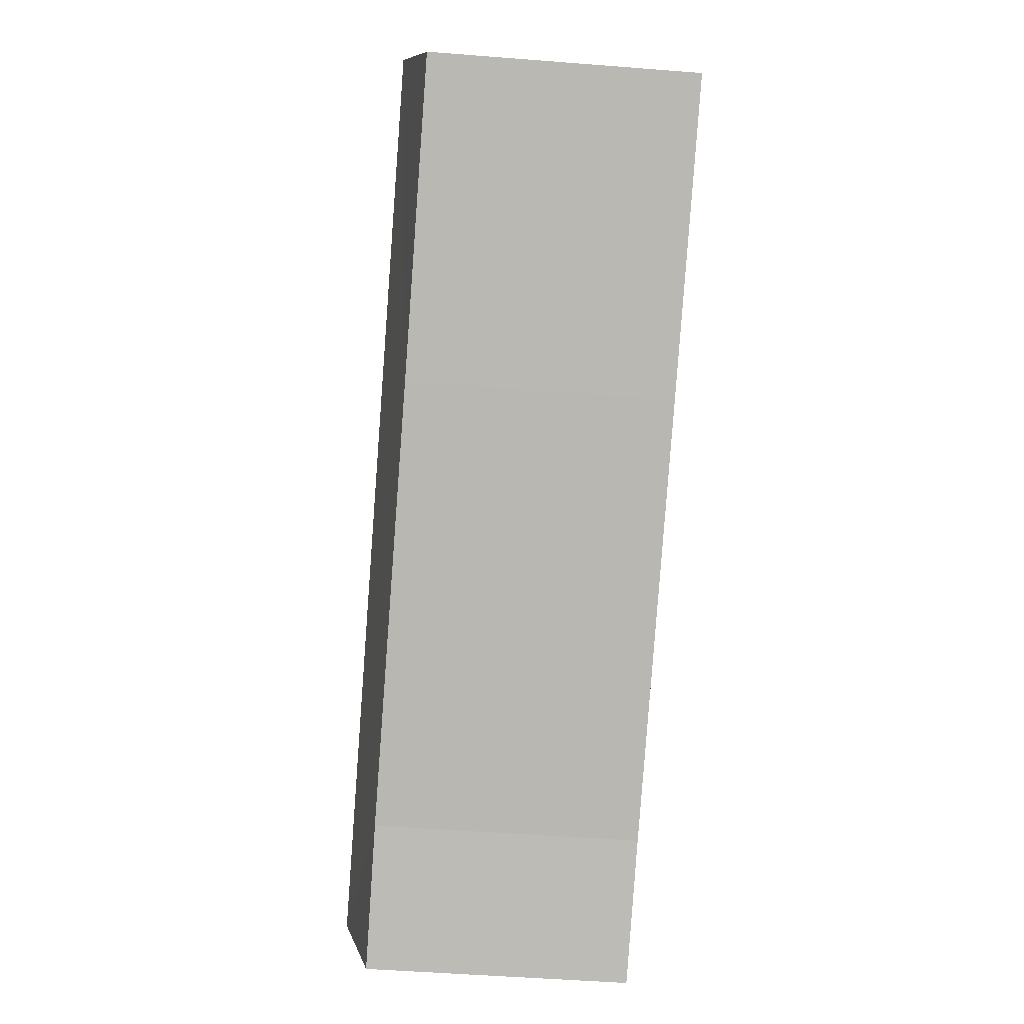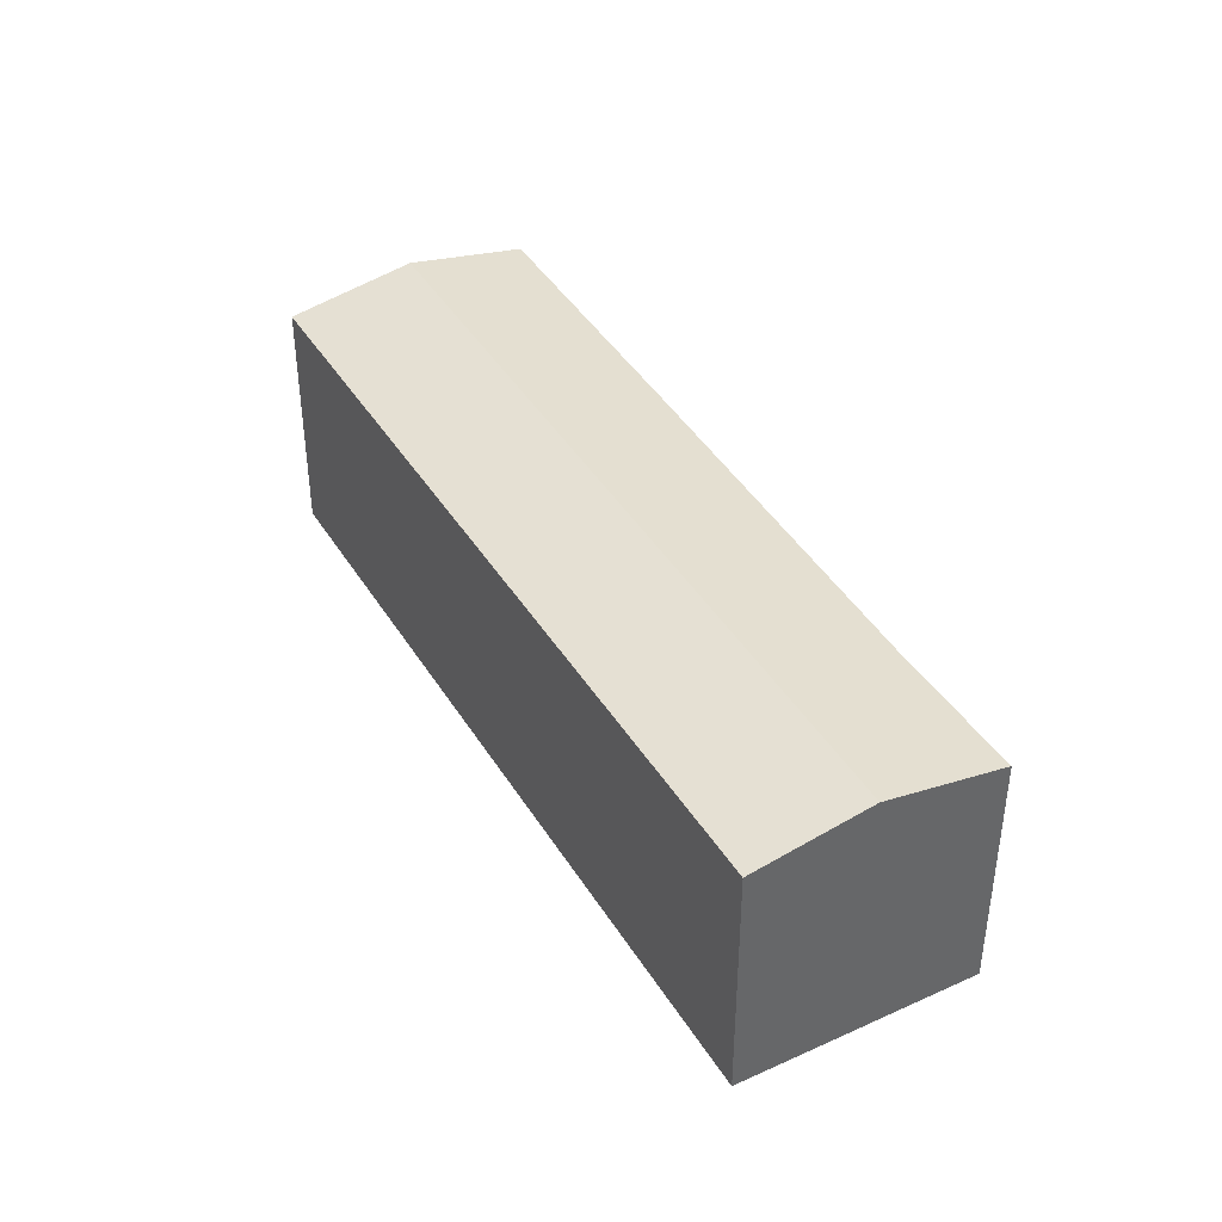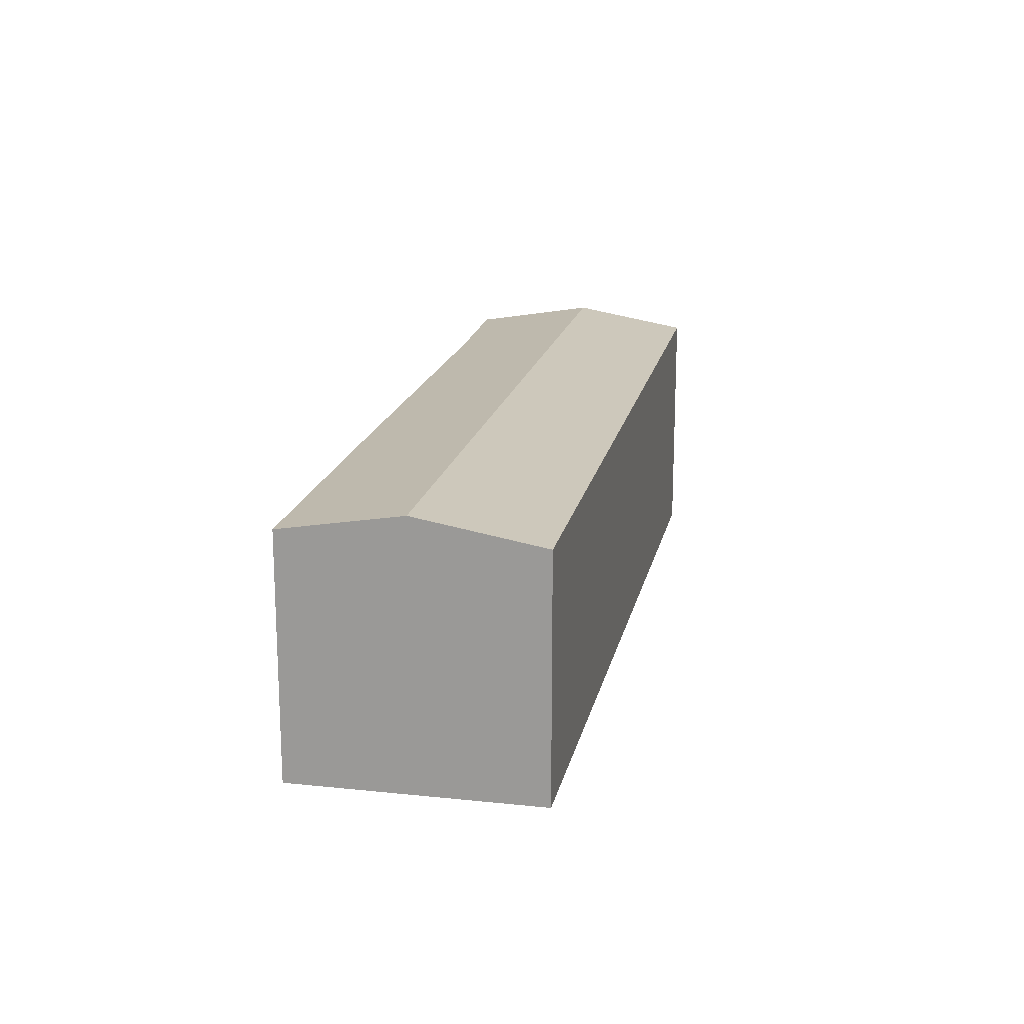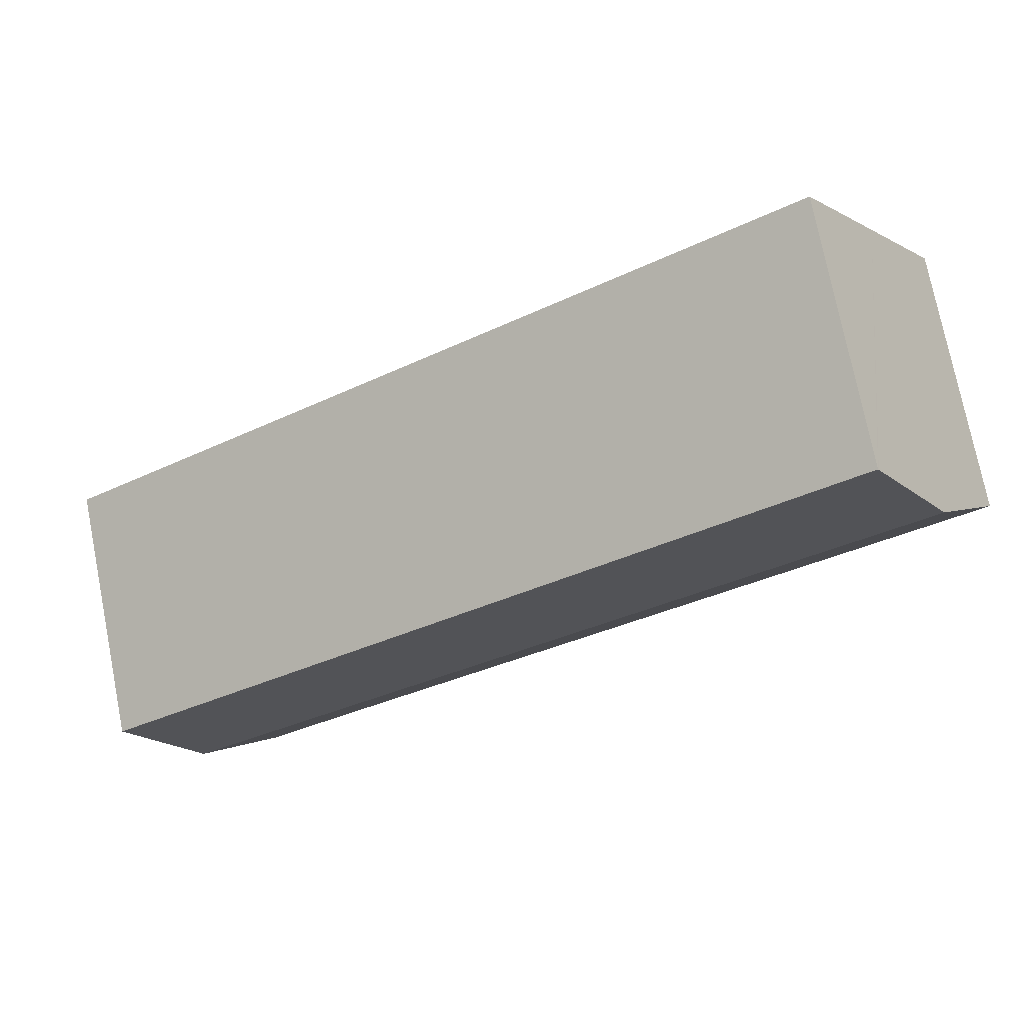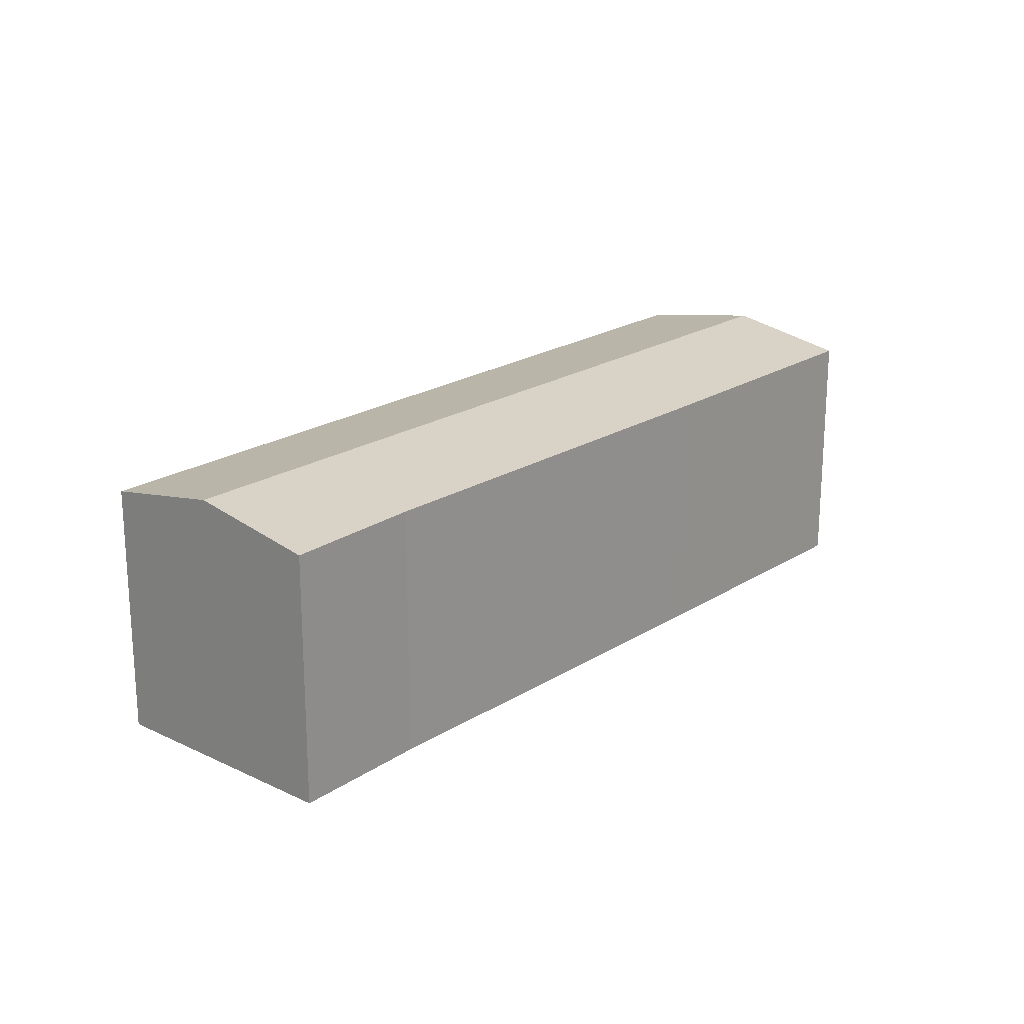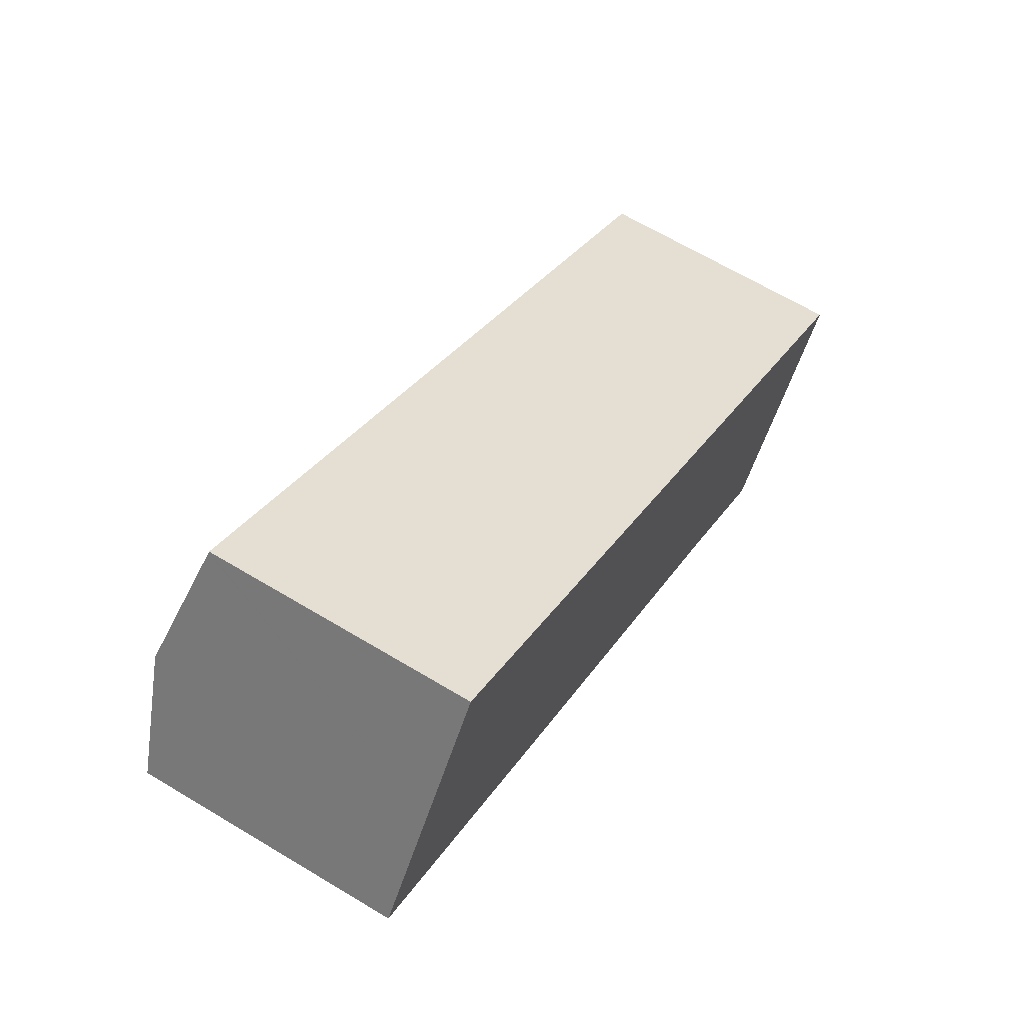
<metadata>
{"format":"obj","ext":"obj","renderer":"f3d","projection":"perspective","resolution":1024,"background":"white","views":[{"elev":-49.1,"azim":-95.0,"up":"+Z"},{"elev":40.9,"azim":94.7,"up":"+Y"},{"elev":18.4,"azim":-44.7,"up":"+Y"},{"elev":74.9,"azim":168.8,"up":"+Z"},{"elev":20.9,"azim":164.4,"up":"+Y"},{"elev":65.9,"azim":-58.9,"up":"+Z"}]}
</metadata>
<code>
v  2.405 9.484 3.617
v  8.742 8.741 -5.686
v  0 8.744 5.354e-16
v  27.64 9.484 -12.74
v  21.17 8.755 -13.65
v  25.19 8.73 -16.43
v  4.911 8.713 7.385
v  4.937 8.705 7.425
v  8.57 8.713 5.013
v  29.99 8.76 -9.208
v  4.937 -4.547e-16 7.425
v  8.57 -3.07e-16 5.013
v  29.99 5.638e-16 -9.208
v  25.19 1.006e-15 -16.43
v  27.64 7.803e-16 -12.74
v  21.17 8.356e-16 -13.65
v  8.742 3.482e-16 -5.686
v  0 0 0
v  2.405 -2.215e-16 3.617
v  4.911 -4.522e-16 7.385
g defaultobject
f 1 2 3
f 2 1 4
f 2 4 5
f 5 4 6
f 7 4 1
f 4 7 8
f 4 8 9
f 4 9 10
f 11 9 8
f 9 11 10
f 10 11 12
f 10 12 13
f 13 4 10
f 4 13 6
f 6 13 14
f 14 13 15
f 6 16 5
f 16 6 14
f 16 2 5
f 2 16 17
f 2 17 3
f 3 17 18
f 18 1 3
f 1 18 7
f 7 18 19
f 7 19 8
f 8 19 11
f 11 19 20
f 11 20 12
f 12 15 13
f 15 12 14
f 14 12 16
f 16 12 17
f 17 12 18
f 18 12 20
f 18 20 19

</code>
